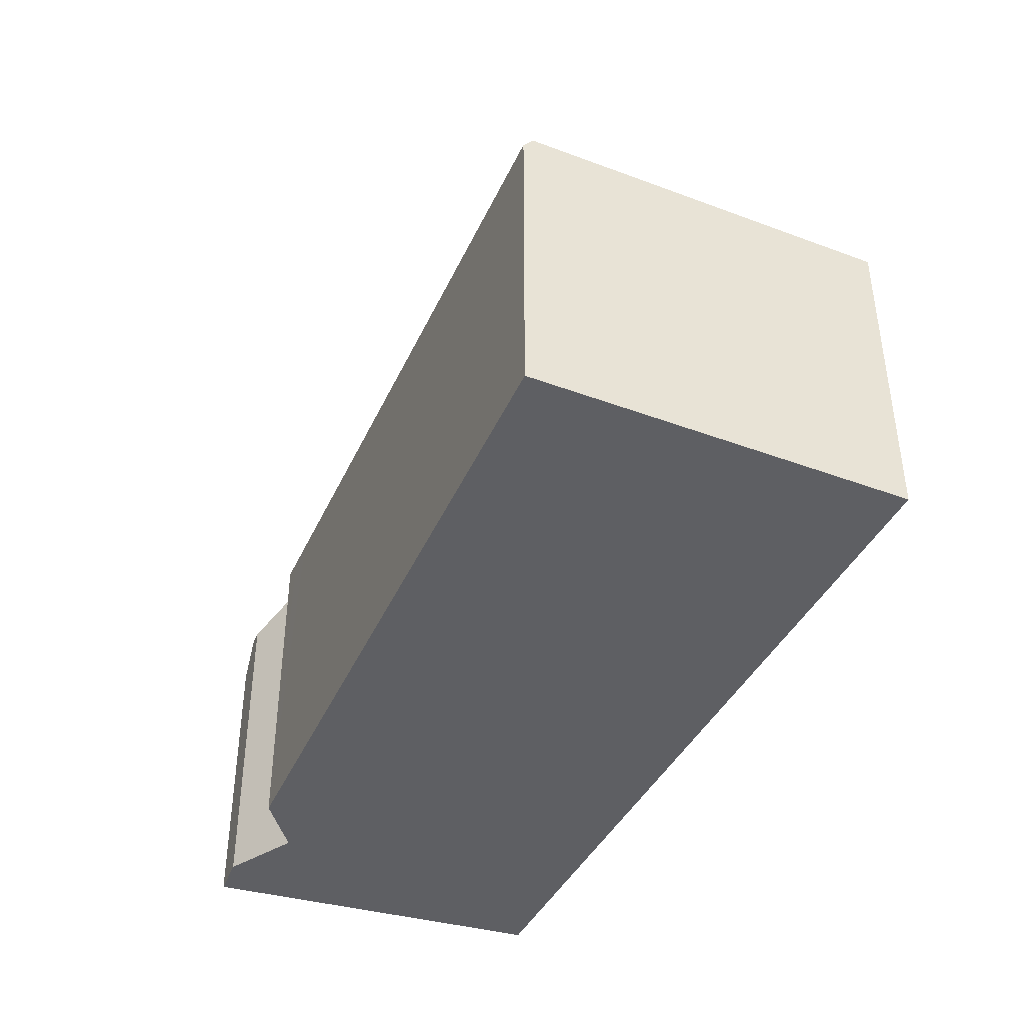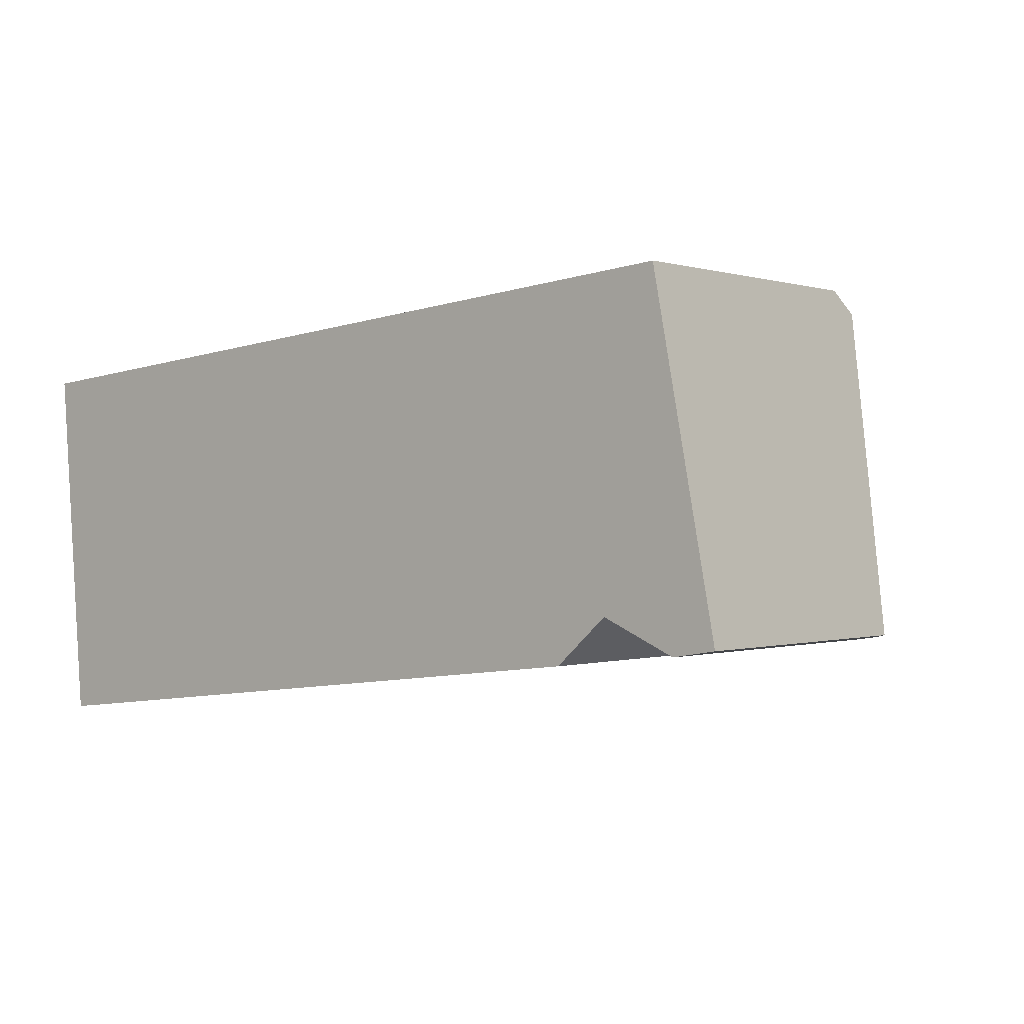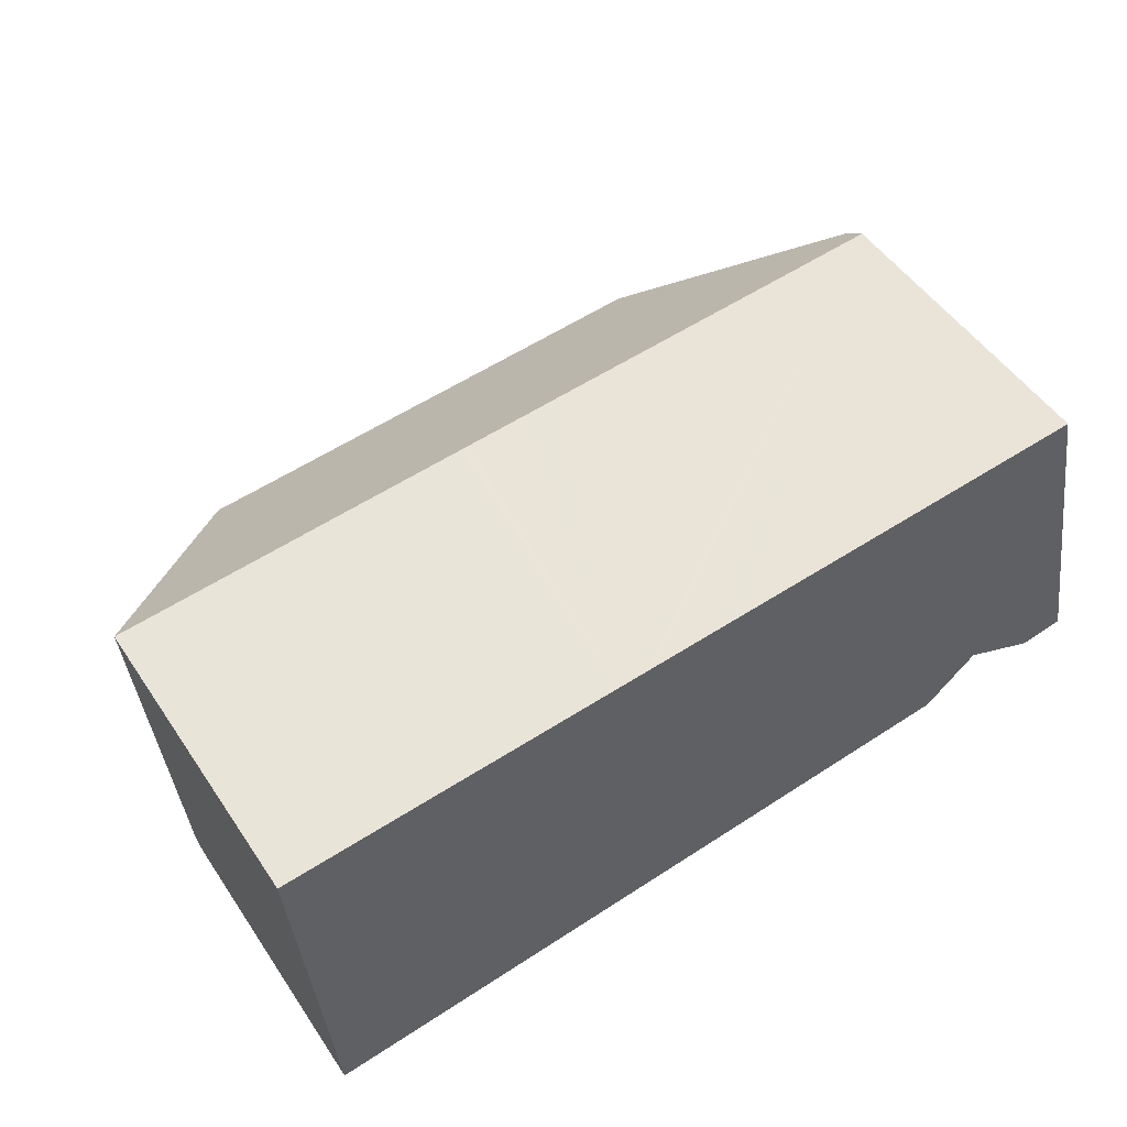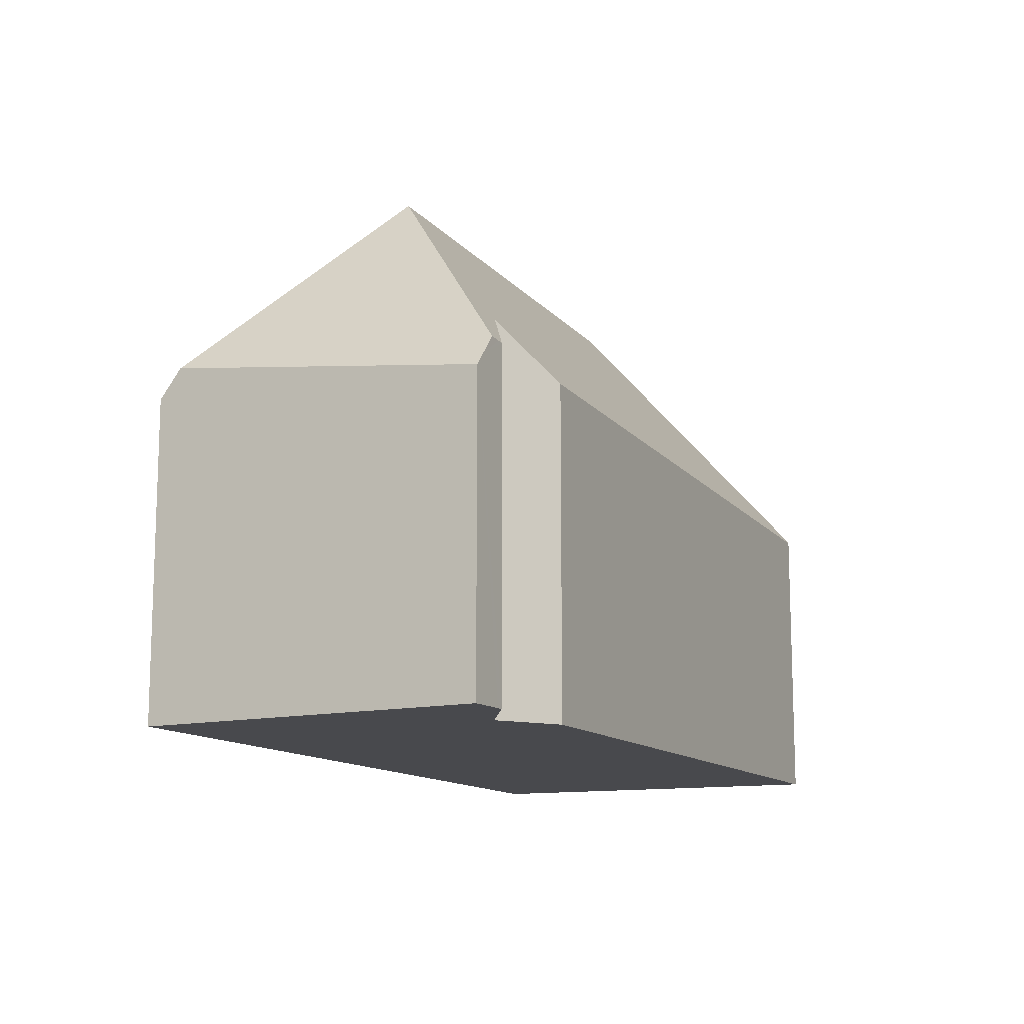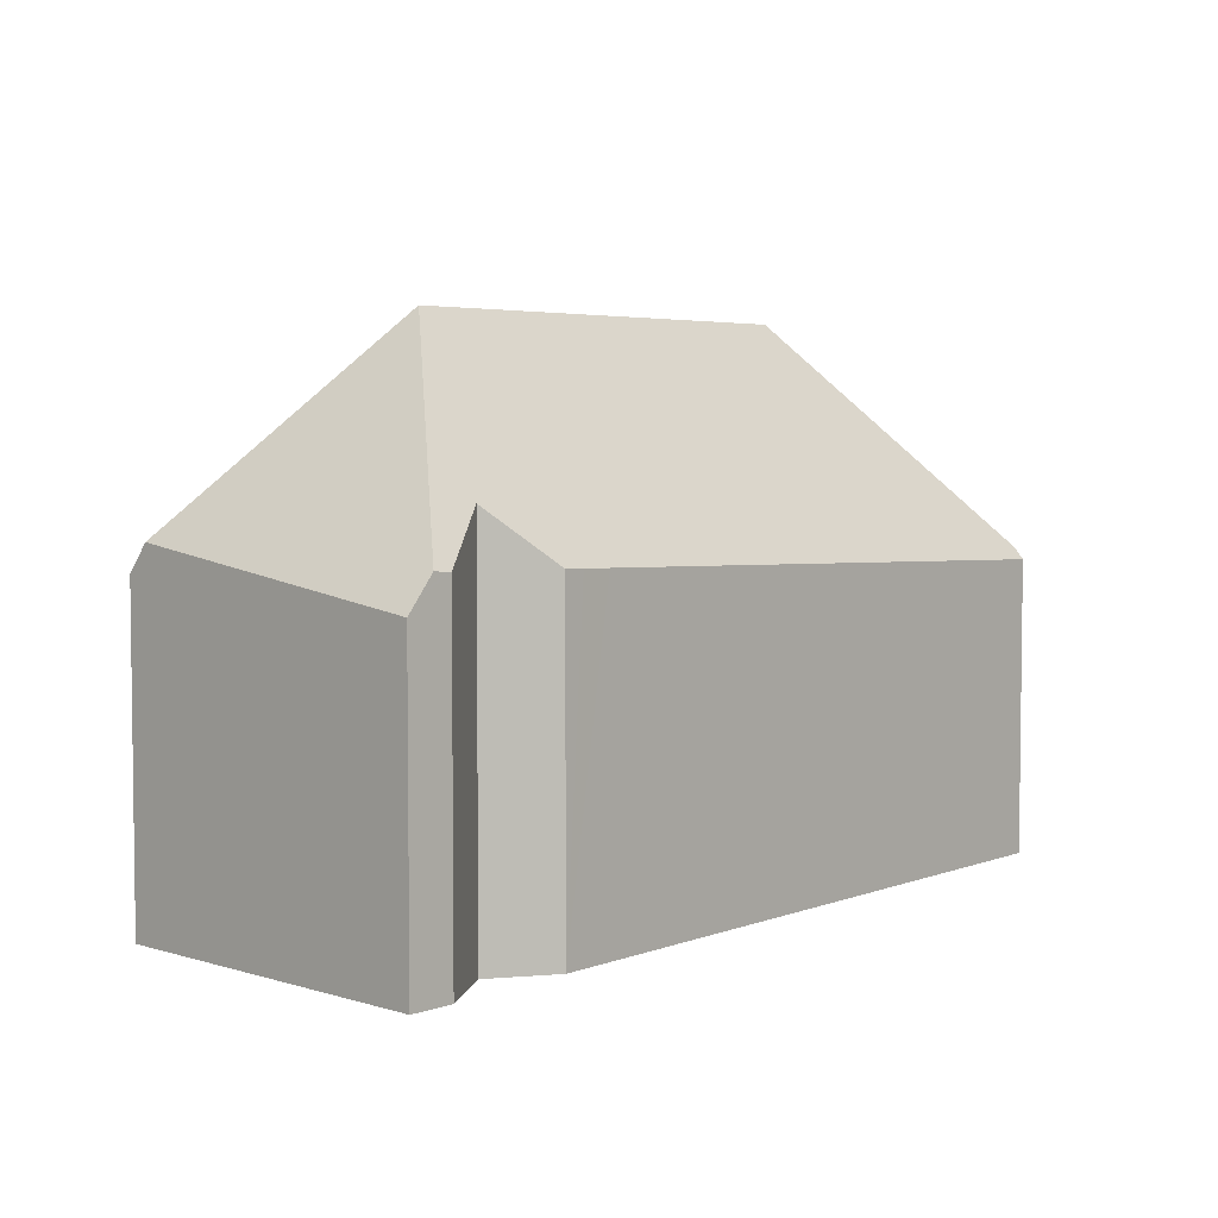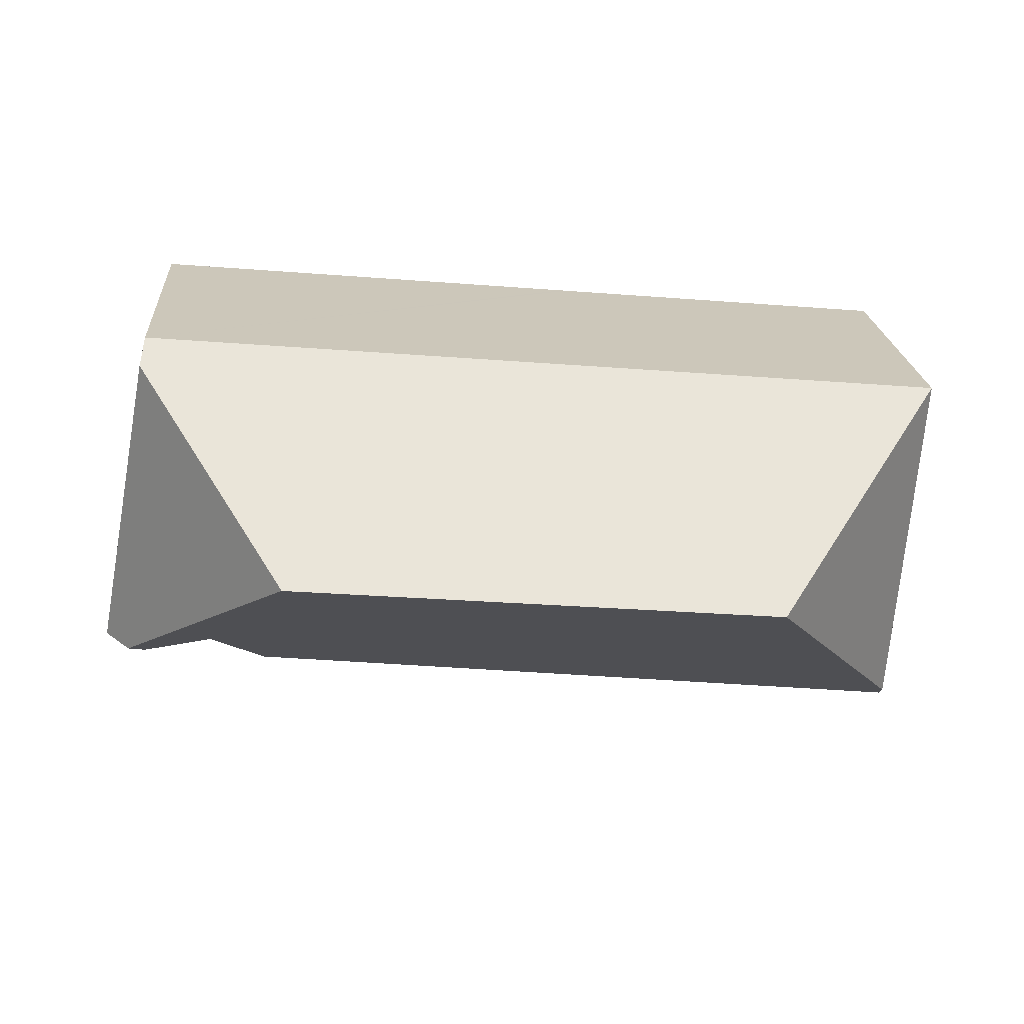
<metadata>
{"format":"obj","ext":"obj","renderer":"f3d","projection":"perspective","resolution":1024,"background":"white","views":[{"elev":-41.1,"azim":-119.1,"up":"+Y"},{"elev":-0.0,"azim":39.9,"up":"+Z"},{"elev":50.5,"azim":-32.8,"up":"+Z"},{"elev":-12.5,"azim":108.6,"up":"+Y"},{"elev":4.4,"azim":123.3,"up":"+Y"},{"elev":21.3,"azim":175.9,"up":"+Z"}]}
</metadata>
<code>
v  28.78 22.07 -4.981
v  34.62 12.86 3.067
v  34.8 14 2.152
v  19.63 12.86 1.739
v  8.079 22.07 -6.815
v  18.54 12.86 1.642
v  17.92 12.86 1.587
v  15.46 12.86 1.369
v  15.15 12.86 1.343
v  14.84 12.86 1.315
v  13.9 12.86 1.231
v  0 12.86 7.876e-16
v  36.58 12.74 -7.047
v  36.27 13.54 -11.3
v  36.91 12.74 -11.19
v  37.36 12.18 -11.12
v  35.79 13.49 -11.38
v  35.52 13.47 -11.42
v  32.38 15.47 -10.06
v  30.2 13.32 -12.01
v  29.28 13.29 -12.11
v  27.94 13.25 -12.27
v  12.2 12.74 -14.08
v  1.246 12.38 -15.34
v  1.223 12.74 -15.05
v  1.214 12.86 -14.95
v  0.095 12.86 -1.167
v  1.246 9.394e-16 -15.34
v  1.223 9.217e-16 -15.05
v  0.095 7.146e-17 -1.167
v  0 0 0
v  1.214 9.156e-16 -14.95
v  13.9 -7.538e-17 1.231
v  14.84 -8.052e-17 1.315
v  15.15 -8.223e-17 1.343
v  15.46 -8.383e-17 1.369
v  17.92 -9.718e-17 1.587
v  18.54 -1.005e-16 1.642
v  19.63 -1.065e-16 1.739
v  34.62 -1.878e-16 3.067
v  37.36 6.807e-16 -11.12
v  34.8 -1.318e-16 2.152
v  36.58 4.315e-16 -7.047
v  35.52 6.992e-16 -11.42
v  35.79 6.965e-16 -11.38
v  36.91 6.852e-16 -11.19
v  36.27 6.917e-16 -11.3
v  30.2 7.353e-16 -12.01
v  29.28 7.418e-16 -12.11
v  12.2 8.622e-16 -14.08
v  27.94 7.511e-16 -12.27
v  32.38 6.158e-16 -10.06
g defaultobject
f 1 2 3
f 2 1 4
f 4 1 5
f 4 5 6
f 6 5 7
f 7 5 8
f 8 5 9
f 9 5 10
f 10 5 11
f 11 5 12
f 13 1 3
f 1 13 14
f 14 13 15
f 15 13 16
f 17 1 14
f 1 17 18
f 1 18 19
f 1 19 20
f 1 20 21
f 1 21 5
f 5 21 22
f 5 22 23
f 5 23 24
f 5 24 25
f 5 25 26
f 27 5 26
f 5 27 12
f 25 27 26
f 27 25 24
f 27 24 12
f 12 24 28
f 12 28 29
f 12 29 30
f 12 30 31
f 30 29 32
f 31 11 12
f 11 31 33
f 11 33 10
f 10 33 9
f 9 33 8
f 8 33 7
f 7 33 6
f 6 33 4
f 4 33 2
f 2 33 34
f 2 34 35
f 2 35 36
f 2 36 37
f 2 37 38
f 2 38 39
f 2 39 40
f 2 13 3
f 13 2 40
f 13 40 16
f 16 40 41
f 41 40 42
f 41 42 43
f 15 17 14
f 17 15 18
f 18 15 44
f 44 15 16
f 44 16 45
f 45 16 41
f 45 41 46
f 45 46 47
f 48 21 20
f 21 48 22
f 22 48 23
f 23 48 24
f 24 48 49
f 24 49 28
f 28 49 50
f 50 49 51
f 18 52 19
f 52 18 44
f 52 20 19
f 20 52 48
f 45 52 44
f 52 45 47
f 52 47 46
f 52 46 41
f 52 41 43
f 52 43 30
f 30 43 31
f 31 43 42
f 31 42 33
f 33 42 34
f 34 42 35
f 35 42 36
f 36 42 37
f 37 42 38
f 38 42 39
f 39 42 40
f 50 29 28
f 29 50 32
f 32 50 30
f 30 50 51
f 30 51 49
f 30 49 48
f 30 48 52

</code>
